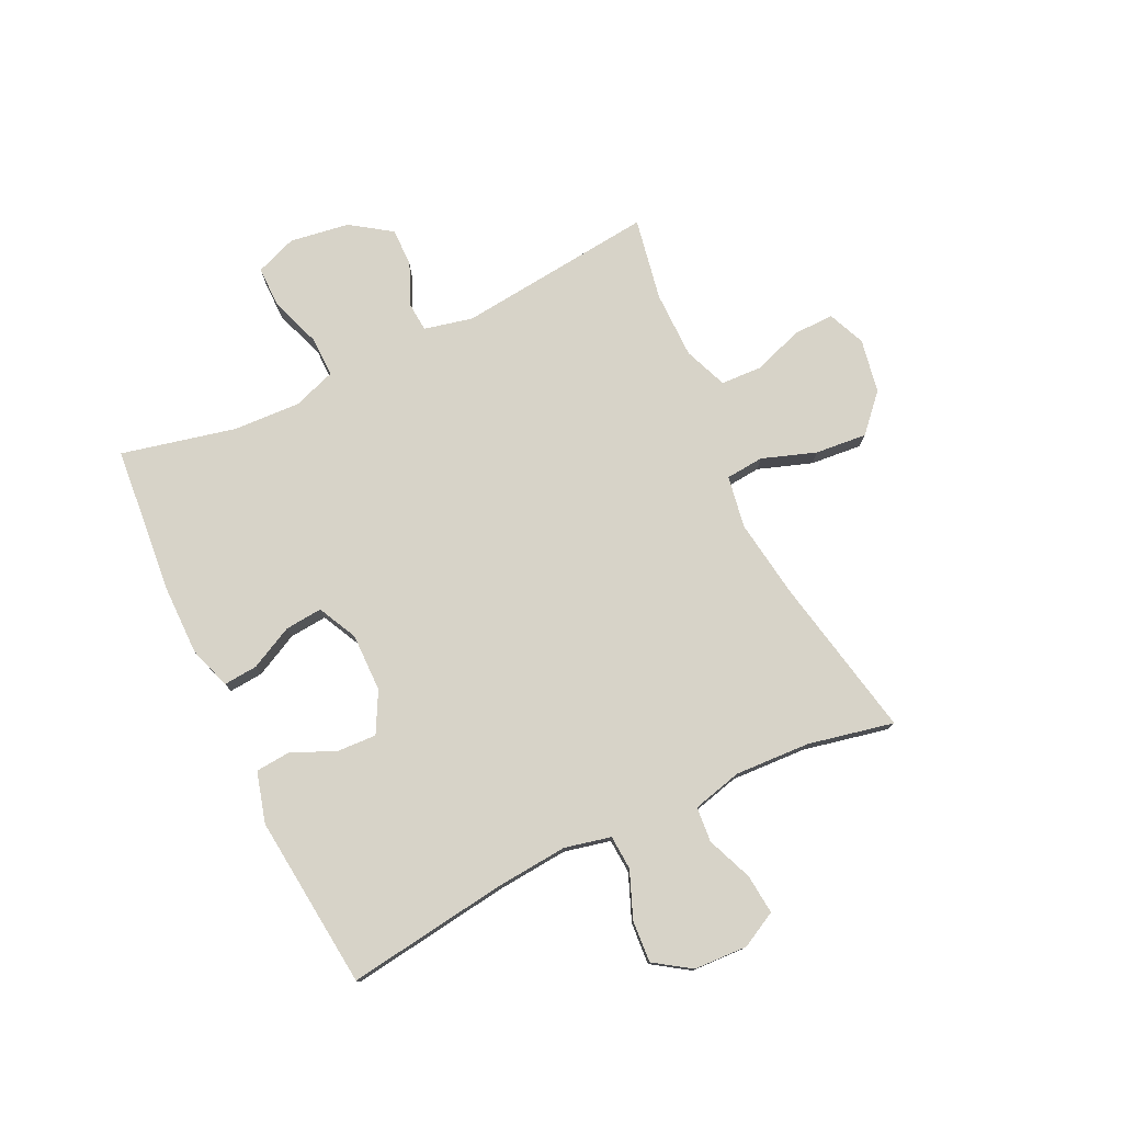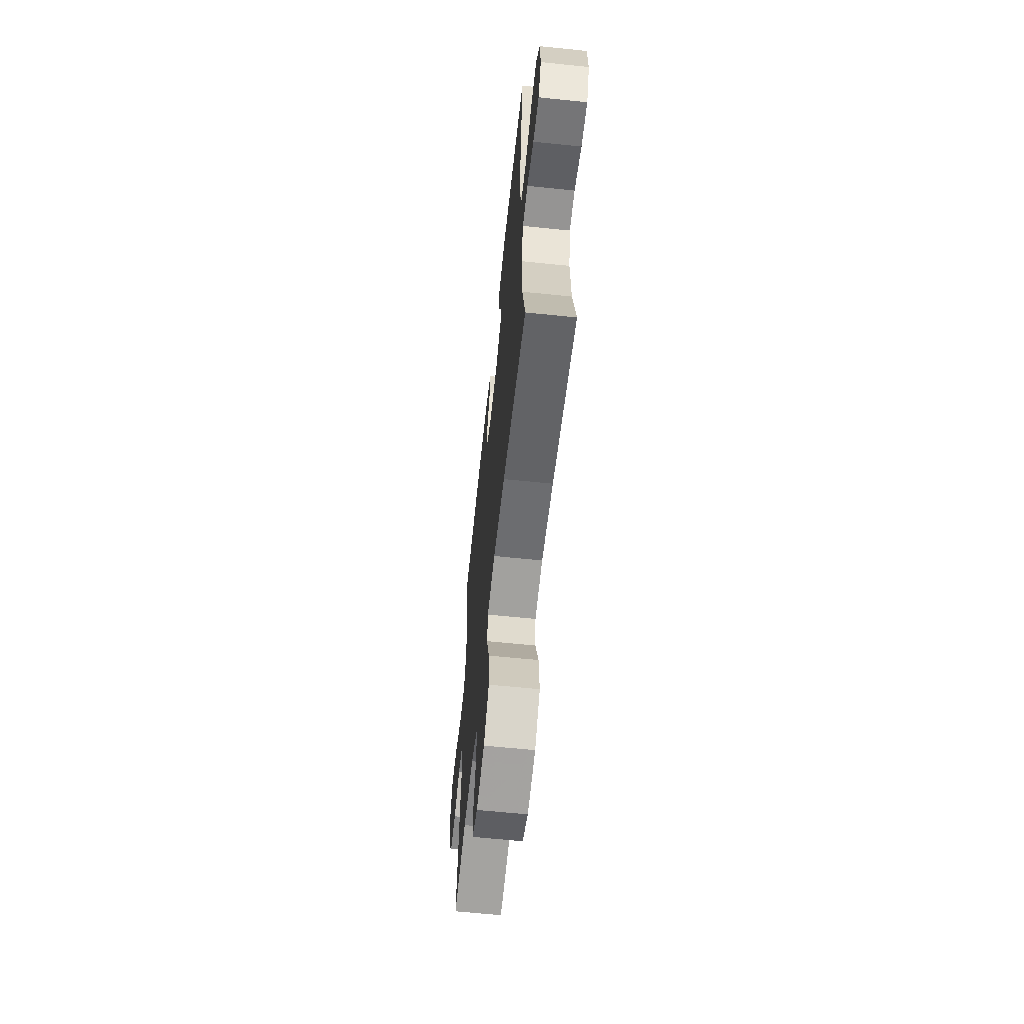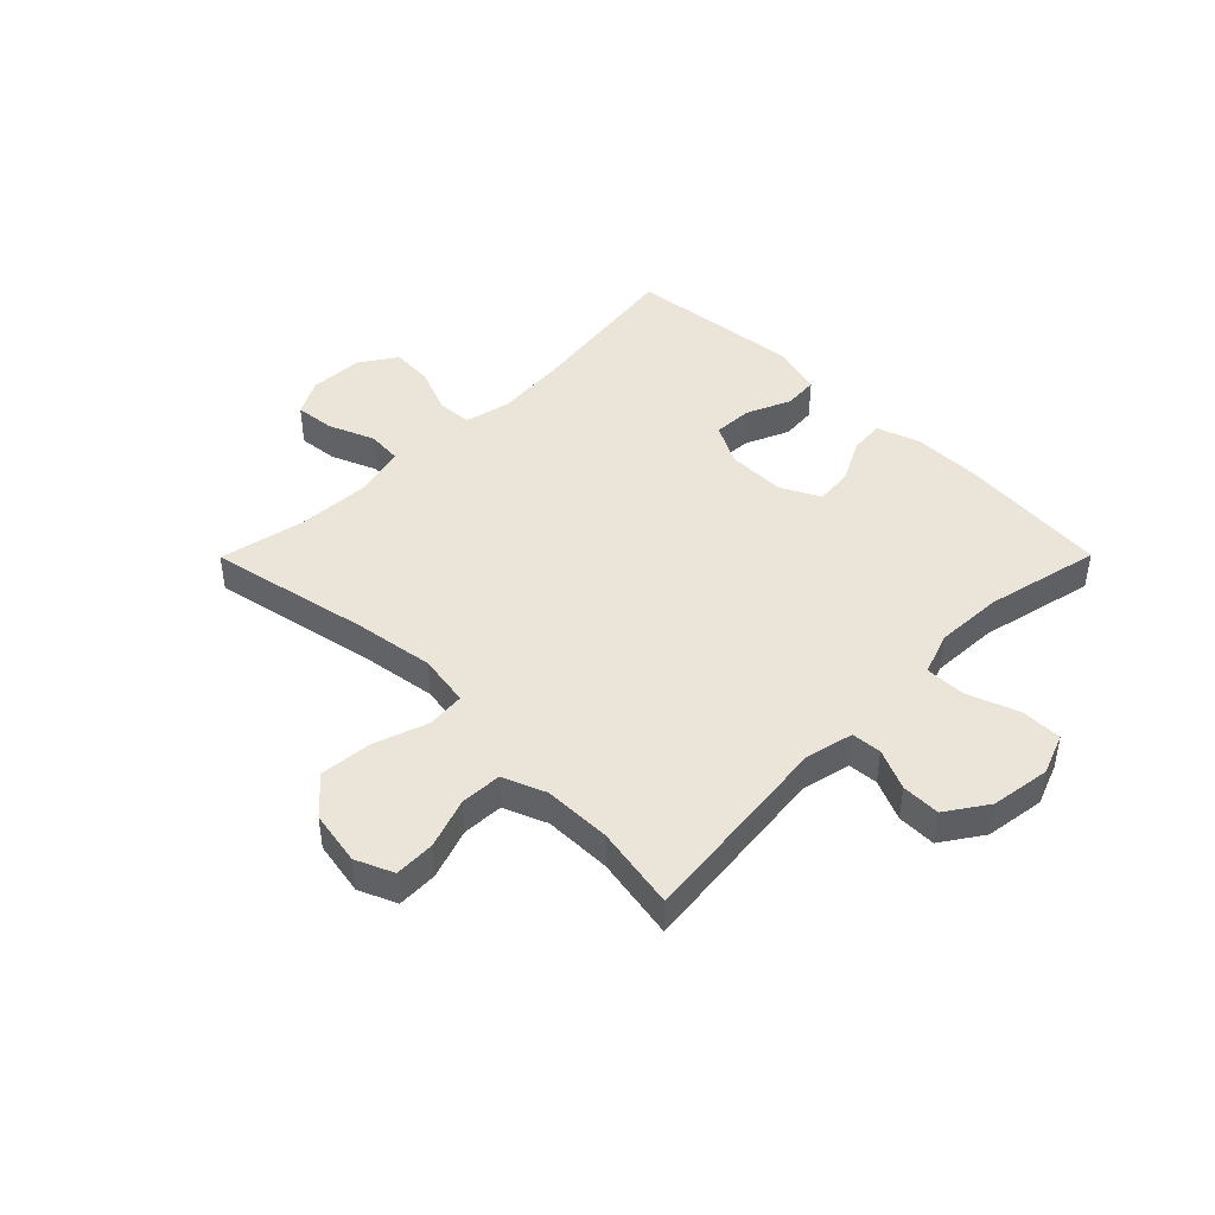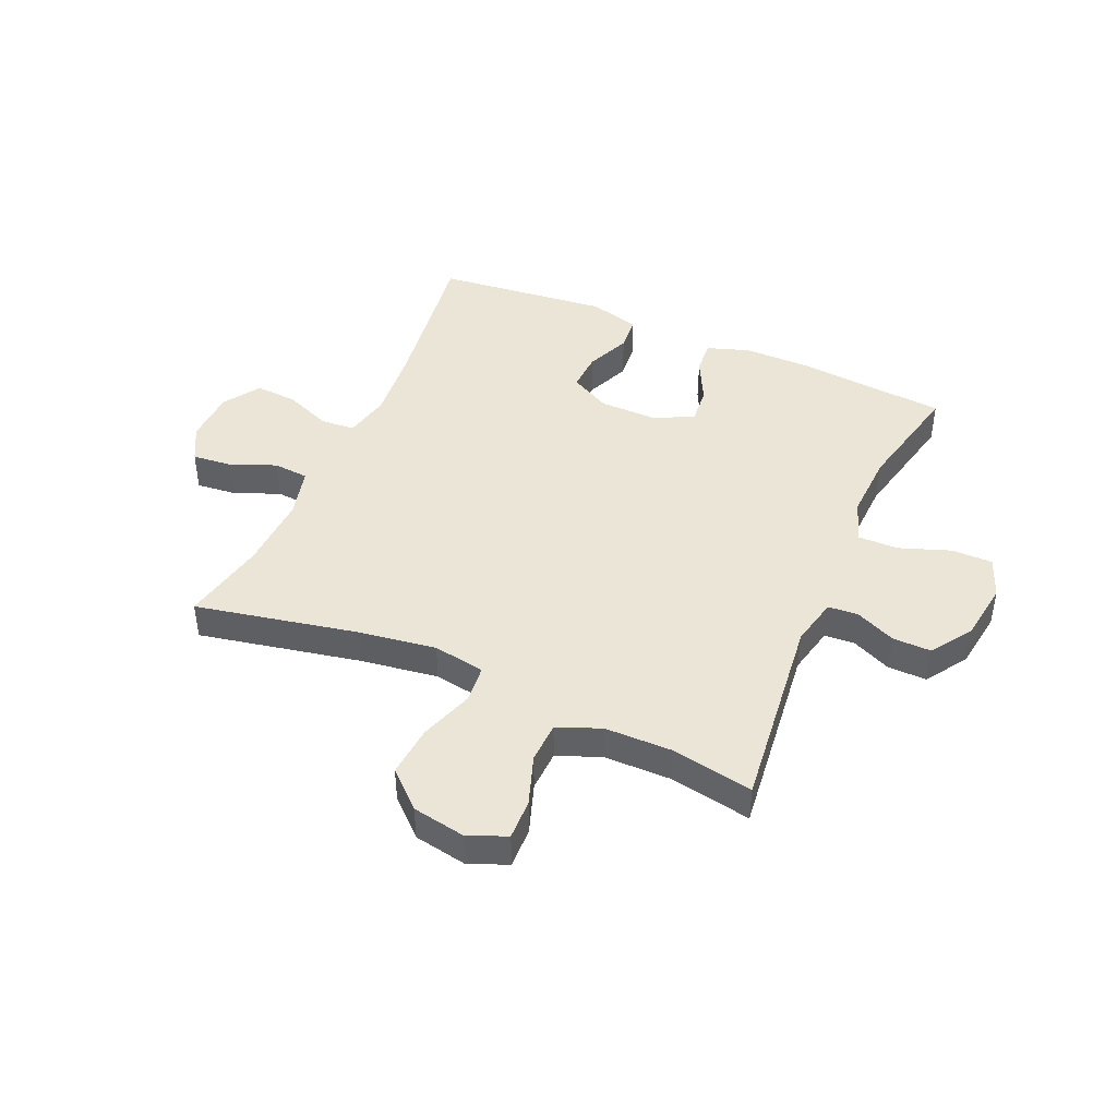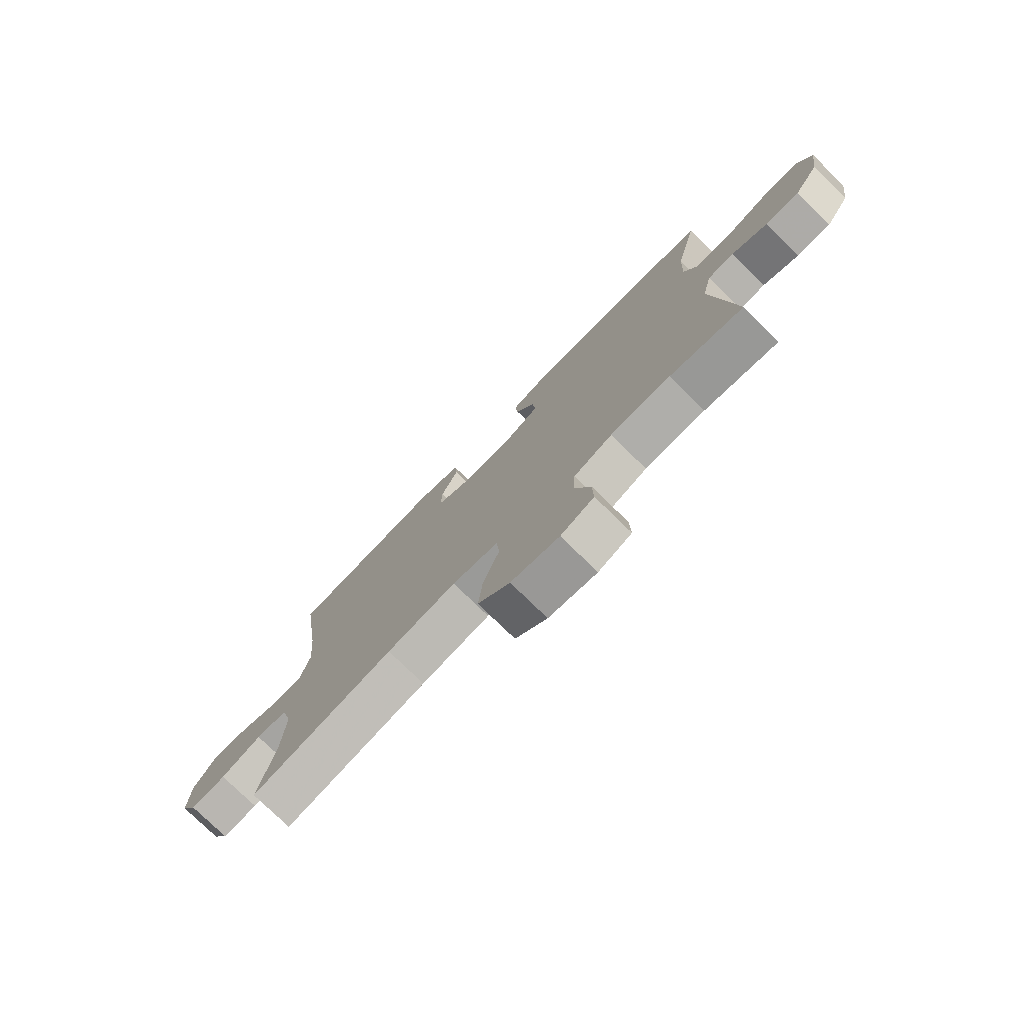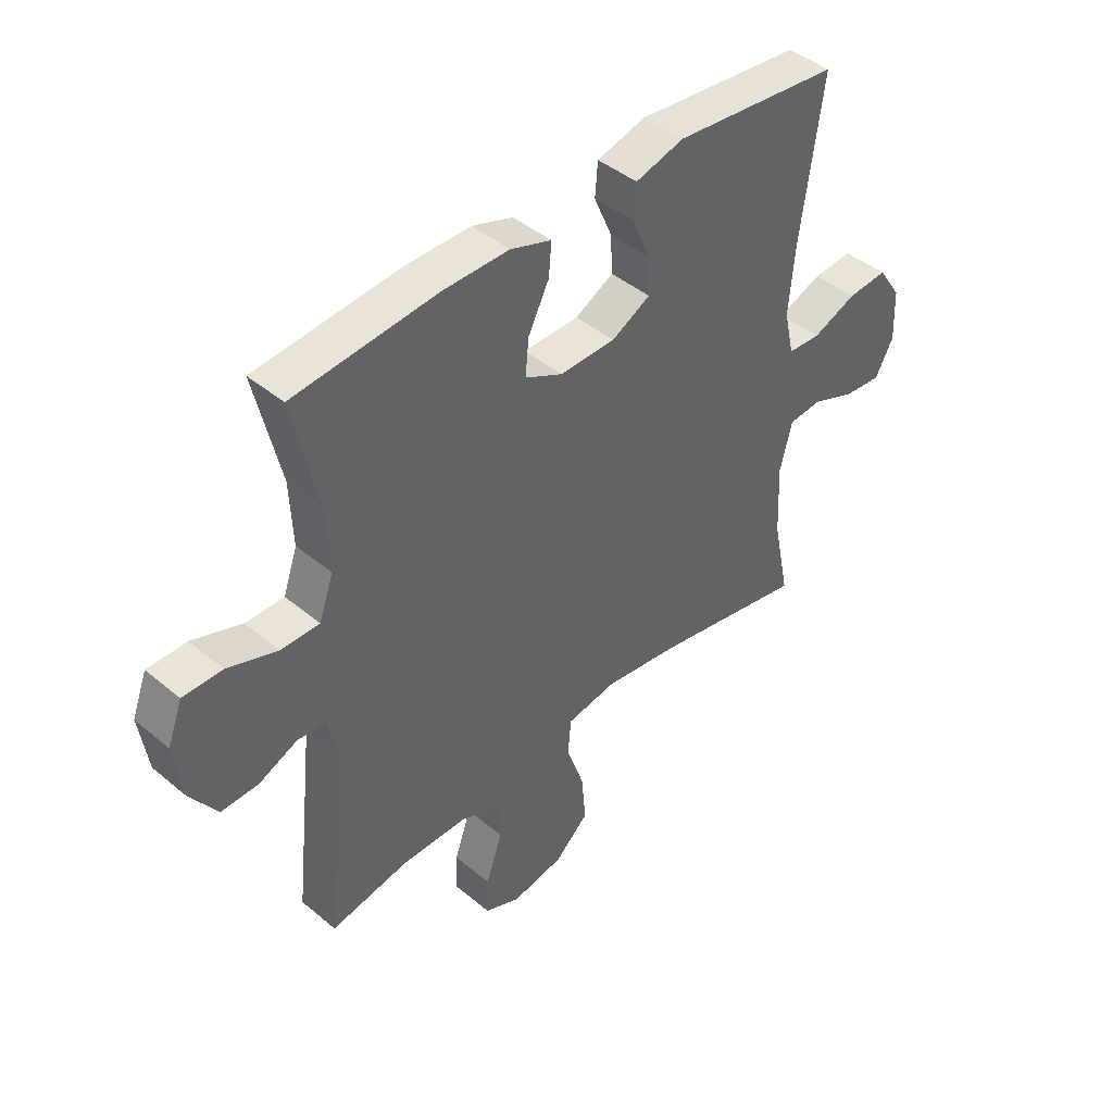
<metadata>
{"format":"obj","ext":"obj","renderer":"f3d","projection":"perspective","resolution":1024,"background":"white","views":[{"elev":77.1,"azim":64.6,"up":"+Y"},{"elev":-62.4,"azim":84.0,"up":"+Z"},{"elev":44.7,"azim":-135.2,"up":"+Y"},{"elev":44.2,"azim":-156.4,"up":"+Y"},{"elev":-77.2,"azim":-134.3,"up":"+Z"},{"elev":43.6,"azim":-45.6,"up":"+Z"}]}
</metadata>
<code>
v 0.5 0.07 -0.5
v 0.219 0.07 -0.443
v 0.083 0.07 -0.423
v -0.007 0.07 -0.438
v -0.013 0.07 -0.504
v 0.019 0.07 -0.597
v 0.027 0.07 -0.687
v -0.035 0.07 -0.744
v -0.129 0.07 -0.761
v -0.194 0.07 -0.733
v -0.192 0.07 -0.663
v -0.162 0.07 -0.576
v -0.165 0.07 -0.505
v -0.24 0.07 -0.475
v -0.357 0.07 -0.474
v -0.5 0.07 -0.5
v -0.462 0.07 -0.157
v -0.481 0.07 -0.073
v -0.533 0.07 -0.069
v -0.603 0.07 -0.1
v -0.67 0.07 -0.101
v -0.718 0.07 -0.03
v -0.733 0.07 0.073
v -0.706 0.07 0.144
v -0.635 0.07 0.144
v -0.546 0.07 0.112
v -0.476 0.07 0.111
v -0.45 0.07 0.185
v -0.455 0.07 0.301
v -0.5 0.07 0.5
v -0.241 0.07 0.523
v -0.122 0.07 0.523
v -0.048 0.07 0.498
v -0.053 0.07 0.439
v -0.091 0.07 0.364
v -0.097 0.07 0.299
v -0.029 0.07 0.265
v 0.072 0.07 0.266
v 0.142 0.07 0.303
v 0.139 0.07 0.371
v 0.106 0.07 0.448
v 0.111 0.07 0.508
v 0.199 0.07 0.532
v 0.5 0.07 0.5
v 0.461 0.07 0.221
v 0.45 0.07 0.096
v 0.468 0.07 0.016
v 0.528 0.07 0.012
v 0.608 0.07 0.044
v 0.681 0.07 0.049
v 0.723 0.07 -0.014
v 0.727 0.07 -0.107
v 0.694 0.07 -0.169
v 0.625 0.07 -0.162
v 0.546 0.07 -0.13
v 0.485 0.07 -0.135
v 0.463 0.07 -0.221
v 0.469 0.07 -0.352
v 0.5 0 -0.5
v 0.219 0 -0.443
v 0.083 0 -0.423
v -0.007 0 -0.438
v -0.013 0 -0.504
v 0.019 0 -0.597
v 0.027 0 -0.687
v -0.035 0 -0.744
v -0.129 0 -0.761
v -0.194 0 -0.733
v -0.192 0 -0.663
v -0.162 0 -0.576
v -0.165 0 -0.505
v -0.24 0 -0.475
v -0.357 0 -0.474
v -0.5 0 -0.5
v -0.462 0 -0.157
v -0.481 0 -0.073
v -0.533 0 -0.069
v -0.603 0 -0.1
v -0.67 0 -0.101
v -0.718 0 -0.03
v -0.733 0 0.073
v -0.706 0 0.144
v -0.635 0 0.144
v -0.546 0 0.112
v -0.476 0 0.111
v -0.45 0 0.185
v -0.455 0 0.301
v -0.5 0 0.5
v -0.241 0 0.523
v -0.122 0 0.523
v -0.048 0 0.498
v -0.053 0 0.439
v -0.091 0 0.364
v -0.097 0 0.299
v -0.029 0 0.265
v 0.072 0 0.266
v 0.142 0 0.303
v 0.139 0 0.371
v 0.106 0 0.448
v 0.111 0 0.508
v 0.199 0 0.532
v 0.5 0 0.5
v 0.461 0 0.221
v 0.45 0 0.096
v 0.468 0 0.016
v 0.528 0 0.012
v 0.608 0 0.044
v 0.681 0 0.049
v 0.723 0 -0.014
v 0.727 0 -0.107
v 0.694 0 -0.169
v 0.625 0 -0.162
v 0.546 0 -0.13
v 0.485 0 -0.135
v 0.463 0 -0.221
v 0.469 0 -0.352
f 52 53 54 55
f 52 55 56
f 51 52 56
f 48 49 50 51
f 47 48 51 56
f 46 47 56 57
f 42 43 44 45
f 40 41 42 45
f 39 40 45 46
f 38 39 46 57
f 32 33 34 35
f 32 35 36
f 29 30 31 32
f 28 29 32 36
f 27 28 36 37
f 23 24 25 26
f 23 26 27
f 22 23 27
f 19 20 21 22
f 18 19 22 27
f 17 18 27 37
f 15 16 17 37
f 9 10 11 12
f 9 12 13
f 8 9 13
f 5 6 7 8
f 4 5 8 13
f 58 1 2
f 58 2 3
f 57 58 3 4
f 14 15 37 38
f 14 38 57
f 4 13 14 57
f 113 112 111 110
f 114 113 110
f 114 110 109
f 109 108 107 106
f 114 109 106 105
f 115 114 105 104
f 103 102 101 100
f 103 100 99 98
f 104 103 98 97
f 115 104 97 96
f 93 92 91 90
f 94 93 90
f 90 89 88 87
f 94 90 87 86
f 95 94 86 85
f 84 83 82 81
f 85 84 81
f 85 81 80
f 80 79 78 77
f 85 80 77 76
f 95 85 76 75
f 95 75 74 73
f 70 69 68 67
f 71 70 67
f 71 67 66
f 66 65 64 63
f 71 66 63 62
f 60 59 116
f 61 60 116
f 62 61 116 115
f 96 95 73 72
f 115 96 72
f 115 72 71 62
f 1 59 60 2
f 2 60 61 3
f 3 61 62 4
f 4 62 63 5
f 5 63 64 6
f 6 64 65 7
f 7 65 66 8
f 8 66 67 9
f 9 67 68 10
f 10 68 69 11
f 11 69 70 12
f 12 70 71 13
f 13 71 72 14
f 14 72 73 15
f 15 73 74 16
f 16 74 75 17
f 17 75 76 18
f 18 76 77 19
f 19 77 78 20
f 20 78 79 21
f 21 79 80 22
f 22 80 81 23
f 23 81 82 24
f 24 82 83 25
f 25 83 84 26
f 26 84 85 27
f 27 85 86 28
f 28 86 87 29
f 29 87 88 30
f 30 88 89 31
f 31 89 90 32
f 32 90 91 33
f 33 91 92 34
f 34 92 93 35
f 35 93 94 36
f 36 94 95 37
f 37 95 96 38
f 38 96 97 39
f 39 97 98 40
f 40 98 99 41
f 41 99 100 42
f 42 100 101 43
f 43 101 102 44
f 44 102 103 45
f 45 103 104 46
f 46 104 105 47
f 47 105 106 48
f 48 106 107 49
f 49 107 108 50
f 50 108 109 51
f 51 109 110 52
f 52 110 111 53
f 53 111 112 54
f 54 112 113 55
f 55 113 114 56
f 56 114 115 57
f 57 115 116 58
f 58 116 59 1

</code>
